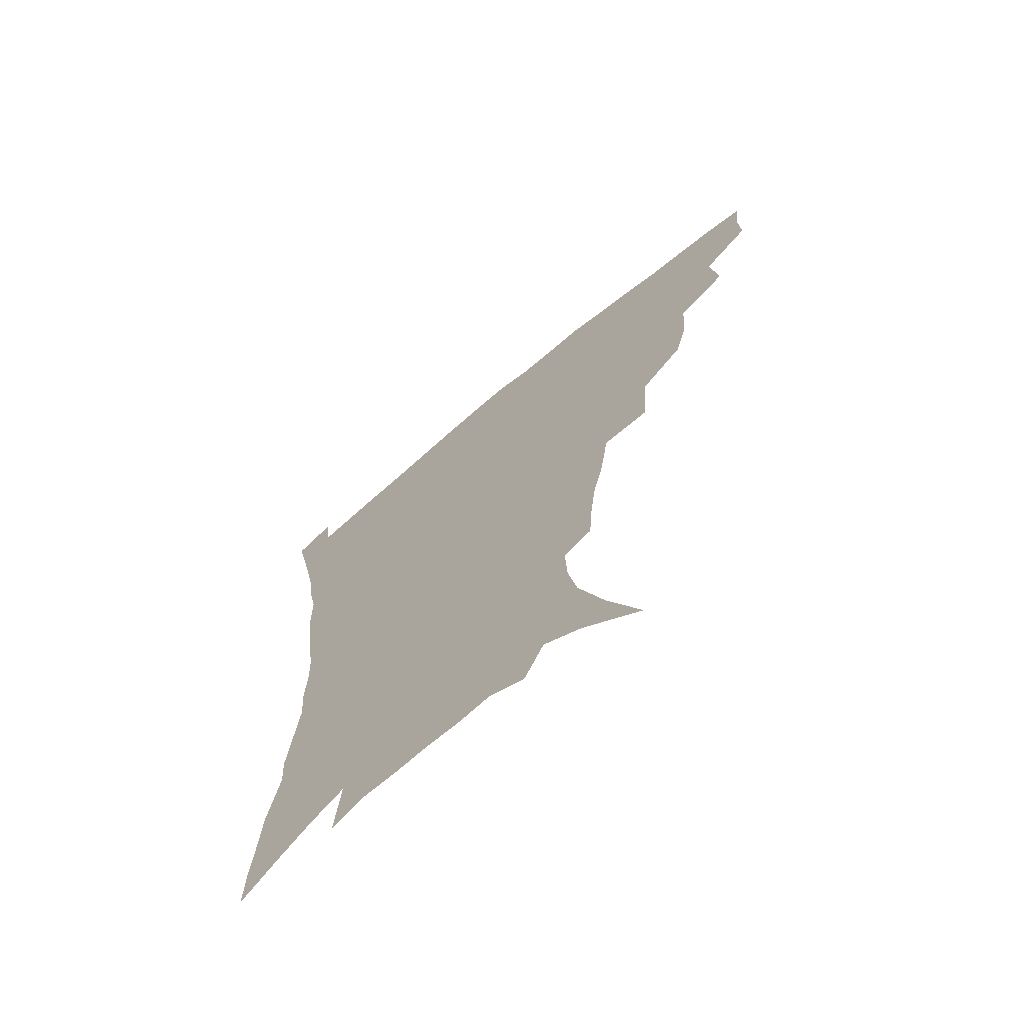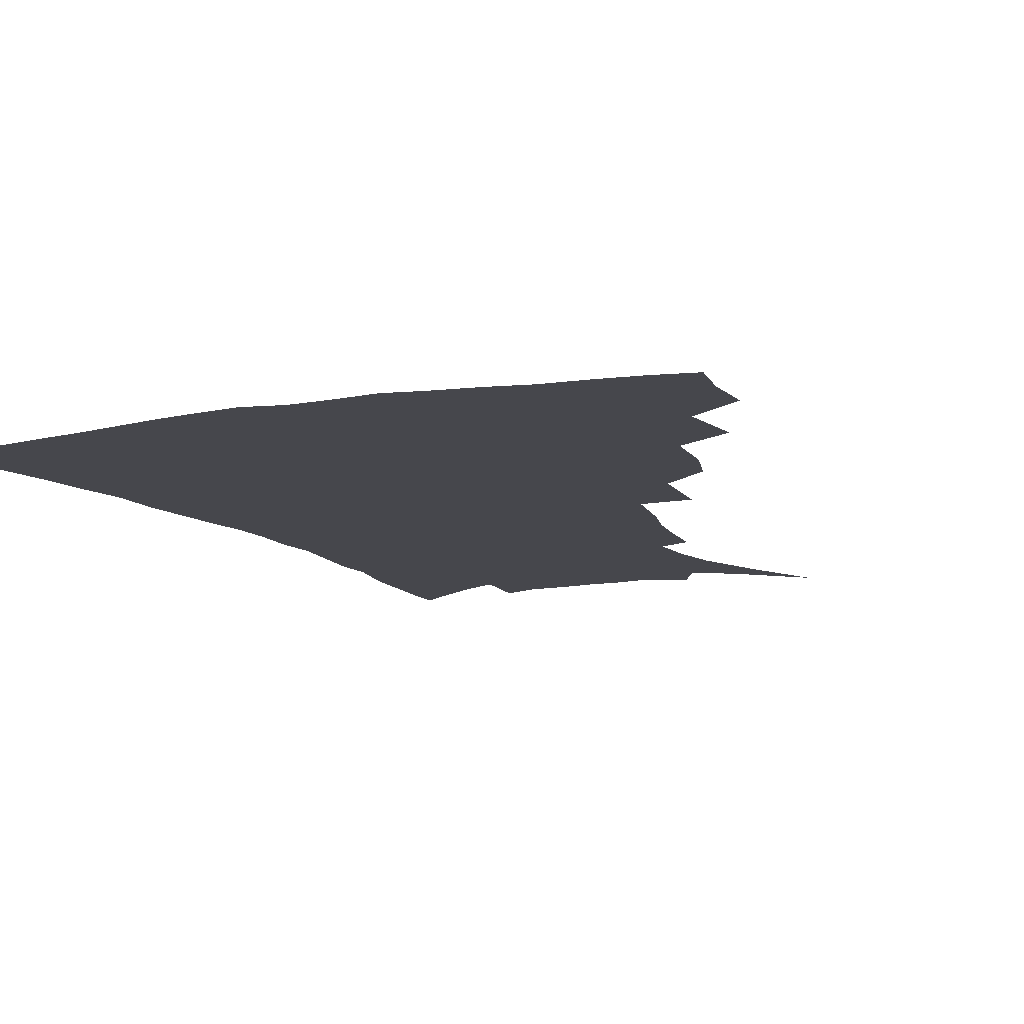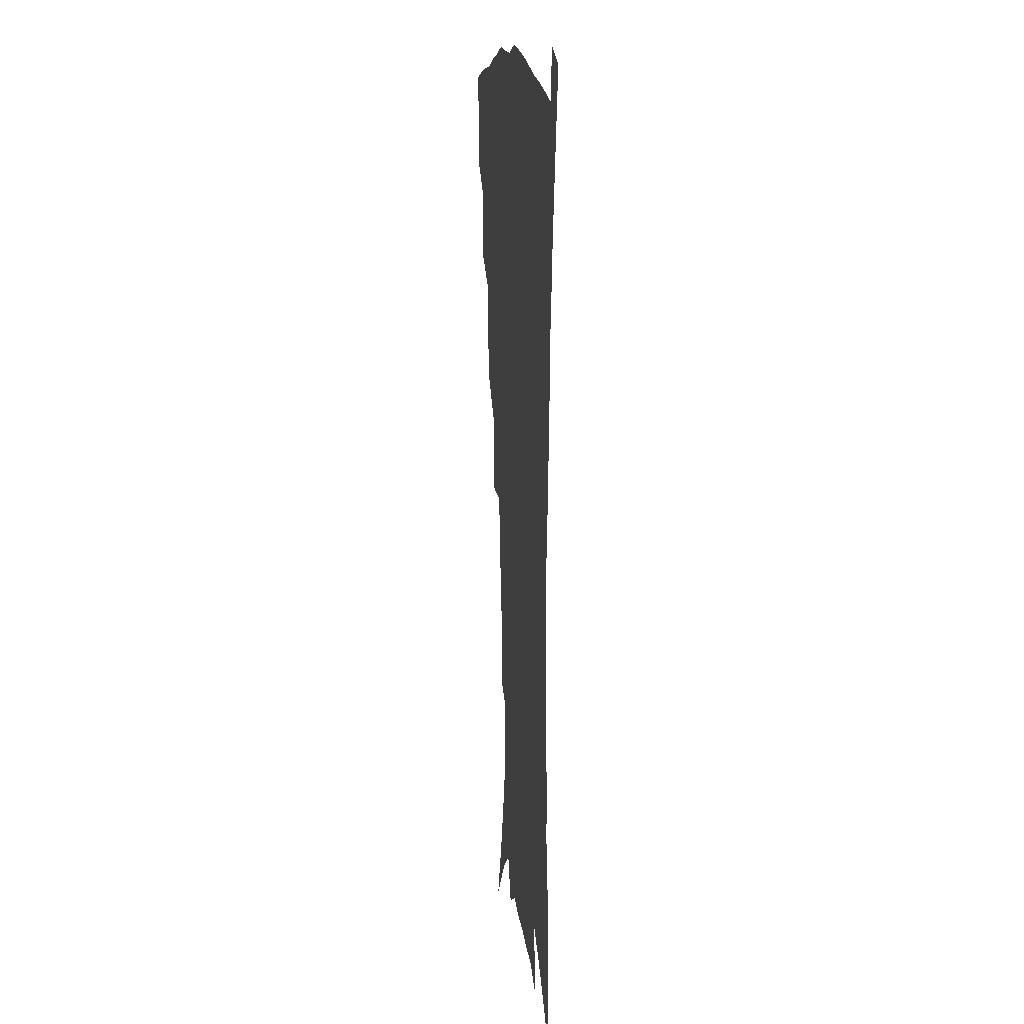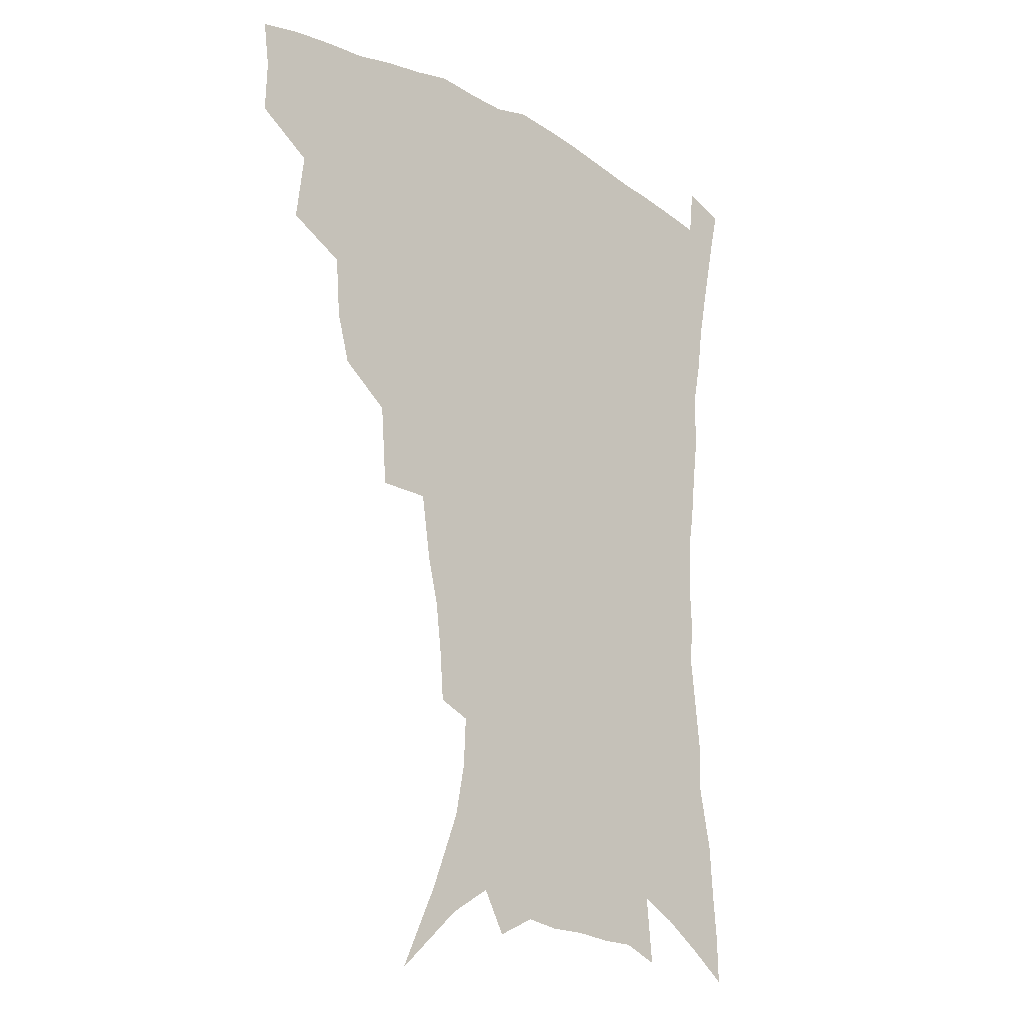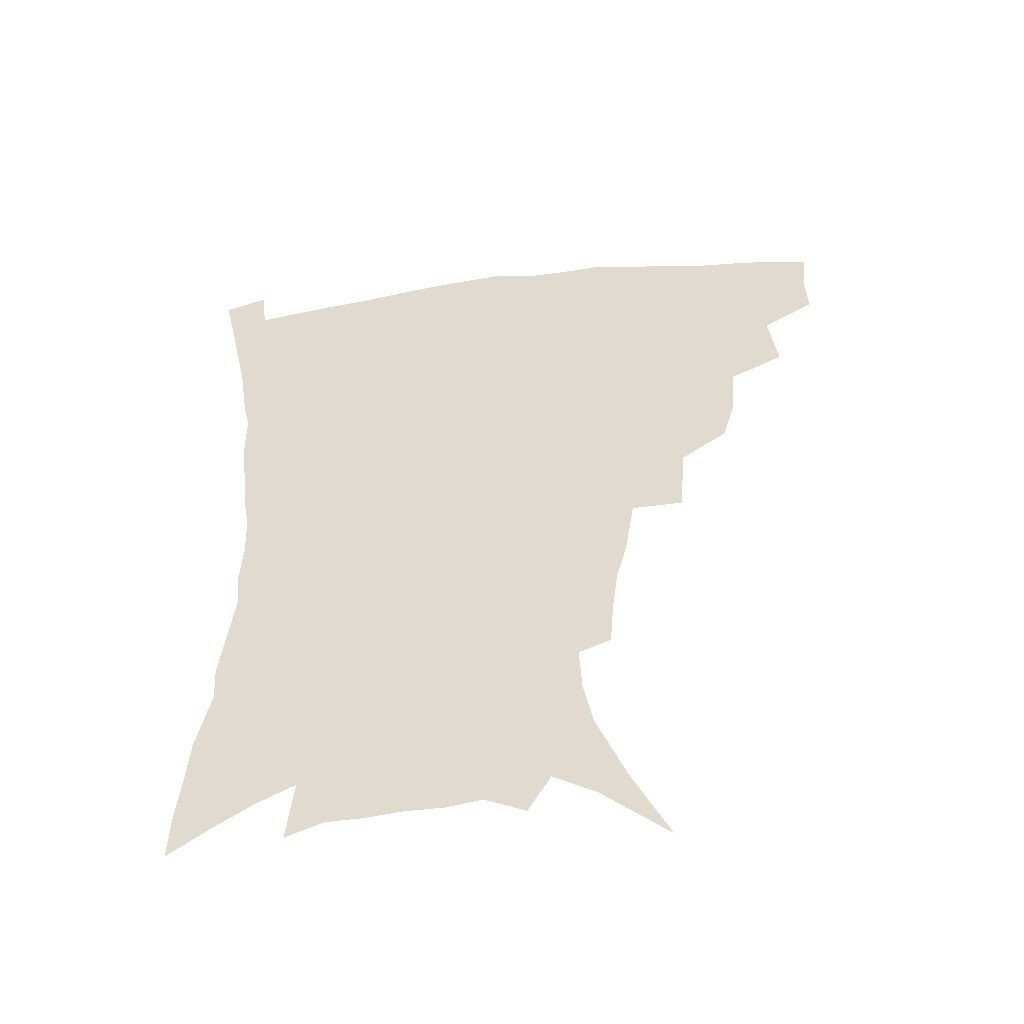
<metadata>
{"format":"obj","ext":"obj","renderer":"f3d","projection":"perspective","resolution":1024,"background":"white","views":[{"elev":-69.9,"azim":-140.1,"up":"+Y"},{"elev":-11.0,"azim":-155.6,"up":"+Z"},{"elev":13.2,"azim":83.6,"up":"+Y"},{"elev":-19.6,"azim":-44.9,"up":"+Y"},{"elev":-52.8,"azim":-172.6,"up":"+Y"}]}
</metadata>
<code>
v 439.5 395.6 0
v 440.1 413.7 0
v 438 429.5 0
v 455.5 358.9 0
v 458.4 382.7 0
v 456.5 398.9 0
v 456 415.5 0
v 453.1 432.7 0
v 481.4 310.3 0
v 476.7 327.1 0
v 475.1 348.1 0
v 476.4 370.5 0
v 474.7 386.7 0
v 472.9 402.2 0
v 471.1 417.5 0
v 468.4 434.6 0
v 500.3 269 0
v 498.2 297.1 0
v 496.1 321.3 0
v 493.9 339.2 0
v 493.1 358.5 0
v 491.7 374.5 0
v 490 389.7 0
v 488.2 404.5 0
v 486 419.5 0
v 483.7 435.8 0
v 529.5 195 0
v 528.2 212.6 0
v 526 230 0
v 522.2 245.6 0
v 518.7 268.7 0
v 514.5 289 0
v 511.8 308.8 0
v 508.9 324.9 0
v 507.7 342.9 0
v 507.4 361.7 0
v 506.3 377.4 0
v 504.6 392 0
v 502.9 406.4 0
v 500.9 420.8 0
v 498.2 439 0
v 513 99.93 0
v 526.3 128.3 0
v 536.6 155 0
v 540 173 0
v 540.8 190.1 0
v 540.2 210.5 0
v 538.4 227.3 0
v 535.7 243.8 0
v 532.7 261.8 0
v 529.8 280.8 0
v 527.4 300.1 0
v 526.3 319.4 0
v 524.9 335.5 0
v 522.7 349.7 0
v 522.3 366.2 0
v 520.7 380.1 0
v 518.9 394.1 0
v 517.1 408.4 0
v 515.2 423 0
v 512.7 441.2 0
v 536.1 121.1 0
v 544.3 144.5 0
v 549.9 166.6 0
v 551.2 184.4 0
v 550.6 200.6 0
v 550.4 222.5 0
v 548 236.7 0
v 545.6 252.8 0
v 543.4 270.8 0
v 540.9 286.6 0
v 539.5 306.3 0
v 538.3 321.7 0
v 537.6 339 0
v 536.4 353.6 0
v 535.6 368 0
v 535.3 382.5 0
v 533 396 0
v 531.6 409.9 0
v 529.6 425.4 0
v 527 444.2 0
v 551.1 130.5 0
v 559.3 157.5 0
v 561.6 177.2 0
v 561.2 192.3 0
v 560.9 211.6 0
v 559.9 230.1 0
v 558 244.8 0
v 556.3 262.1 0
v 554 275.9 0
v 552.4 292.5 0
v 550.9 307.8 0
v 550.7 326.3 0
v 550.3 342 0
v 549.4 355.8 0
v 548.6 369.5 0
v 548.5 383.8 0
v 547.3 397 0
v 546.4 410.3 0
v 544.4 425.5 0
v 542.1 443.1 0
v 559.1 115.9 0
v 566.6 142 0
v 570.1 162.7 0
v 571.6 182.7 0
v 571.2 199.5 0
v 570.4 217 0
v 569.2 233.6 0
v 567.7 249.1 0
v 566.4 265.4 0
v 565 281.2 0
v 563.7 296.5 0
v 563.6 315 0
v 562.4 328 0
v 562.8 345.1 0
v 562.1 357.6 0
v 562.2 372 0
v 561.5 384.8 0
v 560.6 397.9 0
v 560 411.2 0
v 558.8 425.5 0
v 556.6 442.7 0
v 573.3 122.7 0
v 578.4 146.4 0
v 580.8 168 0
v 581.1 184.1 0
v 580.7 201.9 0
v 579.8 221.4 0
v 579 239.8 0
v 577.5 252.6 0
v 576.8 268.9 0
v 575.7 283.6 0
v 574.9 298.7 0
v 574.8 317 0
v 574.8 332.3 0
v 574.7 345.7 0
v 574.6 359 0
v 575 373.3 0
v 574.4 385.6 0
v 574.4 398.5 0
v 573.6 412.1 0
v 572.6 426.4 0
v 570.4 446 0
v 585.6 120.8 0
v 589.6 148.6 0
v 590.7 168.5 0
v 590.9 186.8 0
v 590.4 205.4 0
v 589.7 219.1 0
v 587.8 243.7 0
v 587.7 256.2 0
v 587.3 270.3 0
v 586.5 286.2 0
v 586 301.3 0
v 586 318 0
v 586.2 333.1 0
v 586.6 346.3 0
v 586.7 359.1 0
v 587.2 373.1 0
v 587.5 385.8 0
v 587.6 398.7 0
v 587.6 411.8 0
v 586.4 427.4 0
v 584.9 444.6 0
v 598.9 120.8 0
v 600.6 148.3 0
v 600.9 168.7 0
v 600.7 188.4 0
v 600.1 206 0
v 599.7 219.9 0
v 599.1 236.2 0
v 598.2 251.9 0
v 597.3 271.1 0
v 597 287.4 0
v 596.9 302.3 0
v 597.1 318.2 0
v 597.6 331.4 0
v 598.2 346.8 0
v 599 359.7 0
v 599.8 373.1 0
v 600.5 385.8 0
v 600.9 398.6 0
v 601.1 412.1 0
v 600.6 426.8 0
v 599.6 442.8 0
v 612 119.4 0
v 611.6 147.3 0
v 611.4 166.1 0
v 610.7 186.5 0
v 609.9 204.4 0
v 609.4 222.6 0
v 608.8 239 0
v 608 256.8 0
v 607.7 270.5 0
v 607.4 287.2 0
v 607.6 301.8 0
v 608.1 316.4 0
v 608.8 331.8 0
v 609.7 345.3 0
v 610.8 359.6 0
v 612 372.7 0
v 613.2 385.1 0
v 614.7 397.8 0
v 615.6 410.5 0
v 615.5 424.8 0
v 615 440.1 0
v 624.9 119.2 0
v 623.4 142.3 0
v 621.9 164.9 0
v 621.1 183.1 0
v 619.9 202.7 0
v 618.9 222 0
v 618.4 238.4 0
v 618 253.8 0
v 617.8 269.7 0
v 618.1 283.8 0
v 618.3 299.3 0
v 619.2 313.1 0
v 619.5 331.5 0
v 621.1 344 0
v 622.3 358.7 0
v 624 370.8 0
v 625.7 383.8 0
v 627.3 396.6 0
v 628.8 409.4 0
v 630.1 422.7 0
v 630.3 437.3 0
v 637.9 113.9 0
v 635.6 137.7 0
v 633.8 157.9 0
v 631.6 180.3 0
v 630.3 199.3 0
v 628.9 218.5 0
v 628.7 233.7 0
v 629.3 246.9 0
v 627.7 267.2 0
v 628.4 280.8 0
v 628.8 296.1 0
v 630.8 307.8 0
v 631.2 325.3 0
v 632.7 339.6 0
v 633.5 356 0
v 636 368.3 0
v 638 383.5 0
v 639.9 395.2 0
v 641.8 407.9 0
v 643.6 420.9 0
v 644.5 435.5 0
v 648.7 130.6 0
v 645.2 153.8 0
v 643.4 173.1 0
v 641.6 192.5 0
v 640 211.7 0
v 639 229 0
v 639.3 243.7 0
v 639.3 259.2 0
v 639.2 275.6 0
v 640.3 289.4 0
v 641 306.1 0
v 642.3 320.8 0
v 644.8 333.6 0
v 646.1 349.4 0
v 648 364.4 0
v 649.6 380.4 0
v 652.2 393.2 0
v 654.8 405.9 0
v 656.9 419.1 0
v 658.6 433.3 0
v 662.3 121.2 0
v 659.4 142.4 0
v 656.5 163.2 0
v 654.7 182 0
v 652.7 201.1 0
v 651.4 218.9 0
v 650.7 235.5 0
v 650.7 251.2 0
v 651.1 266.7 0
v 651 283.6 0
v 652.2 298.6 0
v 655.1 311.1 0
v 655.9 328.7 0
v 657.3 345.5 0
v 659.8 360 0
v 662.2 374.9 0
v 665.1 389.1 0
v 667.7 403.4 0
v 670.4 416.9 0
v 672.7 430.7 0
v 674.6 448.2 0
v 676.3 110.4 0
v 675.9 126.7 0
v 674.3 144.8 0
v 673.2 162 0
v 668.5 185.3 0
v 669.3 199 0
v 667.3 217.5 0
v 665.1 236.6 0
v 666.4 250.1 0
v 665.6 268.3 0
v 666.3 284.4 0
v 668.5 298.4 0
v 670.2 314.7 0
v 672.2 331 0
v 672.5 351.7 0
v 675.5 366.7 0
v 677.9 384.2 0
v 680.9 399.8 0
v 683.9 414 0
v 686.8 428 0
v 690.1 442.5 0
f 5 6 1
f 1 6 2
f 6 7 2
f 2 7 3
f 7 8 3
f 11 12 4
f 4 12 5
f 12 13 5
f 5 13 6
f 13 14 6
f 6 14 7
f 14 15 7
f 7 15 8
f 15 16 8
f 18 19 9
f 9 19 10
f 19 20 10
f 10 20 11
f 20 21 11
f 11 21 12
f 21 22 12
f 12 22 13
f 22 23 13
f 13 23 14
f 23 24 14
f 14 24 15
f 24 25 15
f 15 25 16
f 25 26 16
f 31 32 17
f 17 32 18
f 32 33 18
f 18 33 19
f 33 34 19
f 19 34 20
f 34 35 20
f 20 35 21
f 35 36 21
f 21 36 22
f 36 37 22
f 22 37 23
f 37 38 23
f 23 38 24
f 38 39 24
f 24 39 25
f 39 40 25
f 25 40 26
f 40 41 26
f 46 47 27
f 27 47 28
f 47 48 28
f 28 48 29
f 48 49 29
f 29 49 30
f 49 50 30
f 30 50 31
f 50 51 31
f 31 51 32
f 51 52 32
f 32 52 33
f 52 53 33
f 33 53 34
f 53 54 34
f 34 54 35
f 54 55 35
f 35 55 36
f 55 56 36
f 36 56 37
f 56 57 37
f 37 57 38
f 57 58 38
f 38 58 39
f 58 59 39
f 39 59 40
f 59 60 40
f 40 60 41
f 60 61 41
f 42 62 43
f 62 63 43
f 43 63 44
f 63 64 44
f 44 64 45
f 64 65 45
f 45 65 46
f 65 66 46
f 46 66 47
f 66 67 47
f 47 67 48
f 67 68 48
f 48 68 49
f 68 69 49
f 49 69 50
f 69 70 50
f 50 70 51
f 70 71 51
f 51 71 52
f 71 72 52
f 52 72 53
f 72 73 53
f 53 73 54
f 73 74 54
f 54 74 55
f 74 75 55
f 55 75 56
f 75 76 56
f 56 76 57
f 76 77 57
f 57 77 58
f 77 78 58
f 58 78 59
f 78 79 59
f 59 79 60
f 79 80 60
f 60 80 61
f 80 81 61
f 62 82 63
f 82 83 63
f 63 83 64
f 83 84 64
f 64 84 65
f 84 85 65
f 65 85 66
f 85 86 66
f 66 86 67
f 86 87 67
f 67 87 68
f 87 88 68
f 68 88 69
f 88 89 69
f 69 89 70
f 89 90 70
f 70 90 71
f 90 91 71
f 71 91 72
f 91 92 72
f 72 92 73
f 92 93 73
f 73 93 74
f 93 94 74
f 74 94 75
f 94 95 75
f 75 95 76
f 95 96 76
f 76 96 77
f 96 97 77
f 77 97 78
f 97 98 78
f 78 98 79
f 98 99 79
f 79 99 80
f 99 100 80
f 80 100 81
f 100 101 81
f 102 103 82
f 82 103 83
f 103 104 83
f 83 104 84
f 104 105 84
f 84 105 85
f 105 106 85
f 85 106 86
f 106 107 86
f 86 107 87
f 107 108 87
f 87 108 88
f 108 109 88
f 88 109 89
f 109 110 89
f 89 110 90
f 110 111 90
f 90 111 91
f 111 112 91
f 91 112 92
f 112 113 92
f 92 113 93
f 113 114 93
f 93 114 94
f 114 115 94
f 94 115 95
f 115 116 95
f 95 116 96
f 116 117 96
f 96 117 97
f 117 118 97
f 97 118 98
f 118 119 98
f 98 119 99
f 119 120 99
f 99 120 100
f 120 121 100
f 100 121 101
f 121 122 101
f 102 123 103
f 123 124 103
f 103 124 104
f 124 125 104
f 104 125 105
f 125 126 105
f 105 126 106
f 126 127 106
f 106 127 107
f 127 128 107
f 107 128 108
f 128 129 108
f 108 129 109
f 129 130 109
f 109 130 110
f 130 131 110
f 110 131 111
f 131 132 111
f 111 132 112
f 132 133 112
f 112 133 113
f 133 134 113
f 113 134 114
f 134 135 114
f 114 135 115
f 135 136 115
f 115 136 116
f 136 137 116
f 116 137 117
f 137 138 117
f 117 138 118
f 138 139 118
f 118 139 119
f 139 140 119
f 119 140 120
f 140 141 120
f 120 141 121
f 141 142 121
f 121 142 122
f 142 143 122
f 123 144 124
f 144 145 124
f 124 145 125
f 145 146 125
f 125 146 126
f 146 147 126
f 126 147 127
f 147 148 127
f 127 148 128
f 148 149 128
f 128 149 129
f 149 150 129
f 129 150 130
f 150 151 130
f 130 151 131
f 151 152 131
f 131 152 132
f 152 153 132
f 132 153 133
f 153 154 133
f 133 154 134
f 154 155 134
f 134 155 135
f 155 156 135
f 135 156 136
f 156 157 136
f 136 157 137
f 157 158 137
f 137 158 138
f 158 159 138
f 138 159 139
f 159 160 139
f 139 160 140
f 160 161 140
f 140 161 141
f 161 162 141
f 141 162 142
f 162 163 142
f 142 163 143
f 163 164 143
f 144 165 145
f 165 166 145
f 145 166 146
f 166 167 146
f 146 167 147
f 167 168 147
f 147 168 148
f 168 169 148
f 148 169 149
f 169 170 149
f 149 170 150
f 170 171 150
f 150 171 151
f 171 172 151
f 151 172 152
f 172 173 152
f 152 173 153
f 173 174 153
f 153 174 154
f 174 175 154
f 154 175 155
f 175 176 155
f 155 176 156
f 176 177 156
f 156 177 157
f 177 178 157
f 157 178 158
f 178 179 158
f 158 179 159
f 179 180 159
f 159 180 160
f 180 181 160
f 160 181 161
f 181 182 161
f 161 182 162
f 182 183 162
f 162 183 163
f 183 184 163
f 163 184 164
f 184 185 164
f 165 186 166
f 186 187 166
f 166 187 167
f 187 188 167
f 167 188 168
f 188 189 168
f 168 189 169
f 189 190 169
f 169 190 170
f 190 191 170
f 170 191 171
f 191 192 171
f 171 192 172
f 192 193 172
f 172 193 173
f 193 194 173
f 173 194 174
f 194 195 174
f 174 195 175
f 195 196 175
f 175 196 176
f 196 197 176
f 176 197 177
f 197 198 177
f 177 198 178
f 198 199 178
f 178 199 179
f 199 200 179
f 179 200 180
f 200 201 180
f 180 201 181
f 201 202 181
f 181 202 182
f 202 203 182
f 182 203 183
f 203 204 183
f 183 204 184
f 204 205 184
f 184 205 185
f 205 206 185
f 186 207 187
f 207 208 187
f 187 208 188
f 208 209 188
f 188 209 189
f 209 210 189
f 189 210 190
f 210 211 190
f 190 211 191
f 211 212 191
f 191 212 192
f 212 213 192
f 192 213 193
f 213 214 193
f 193 214 194
f 214 215 194
f 194 215 195
f 215 216 195
f 195 216 196
f 216 217 196
f 196 217 197
f 217 218 197
f 197 218 198
f 218 219 198
f 198 219 199
f 219 220 199
f 199 220 200
f 220 221 200
f 200 221 201
f 221 222 201
f 201 222 202
f 222 223 202
f 202 223 203
f 223 224 203
f 203 224 204
f 224 225 204
f 204 225 205
f 225 226 205
f 205 226 206
f 226 227 206
f 207 228 208
f 228 229 208
f 208 229 209
f 229 230 209
f 209 230 210
f 230 231 210
f 210 231 211
f 231 232 211
f 211 232 212
f 232 233 212
f 212 233 213
f 233 234 213
f 213 234 214
f 234 235 214
f 214 235 215
f 235 236 215
f 215 236 216
f 236 237 216
f 216 237 217
f 237 238 217
f 217 238 218
f 238 239 218
f 218 239 219
f 239 240 219
f 219 240 220
f 240 241 220
f 220 241 221
f 241 242 221
f 221 242 222
f 242 243 222
f 222 243 223
f 243 244 223
f 223 244 224
f 244 245 224
f 224 245 225
f 245 246 225
f 225 246 226
f 246 247 226
f 226 247 227
f 247 248 227
f 229 249 230
f 249 250 230
f 230 250 231
f 250 251 231
f 231 251 232
f 251 252 232
f 232 252 233
f 252 253 233
f 233 253 234
f 253 254 234
f 234 254 235
f 254 255 235
f 235 255 236
f 255 256 236
f 236 256 237
f 256 257 237
f 237 257 238
f 257 258 238
f 238 258 239
f 258 259 239
f 239 259 240
f 259 260 240
f 240 260 241
f 260 261 241
f 241 261 242
f 261 262 242
f 242 262 243
f 262 263 243
f 243 263 244
f 263 264 244
f 244 264 245
f 264 265 245
f 245 265 246
f 265 266 246
f 246 266 247
f 266 267 247
f 247 267 248
f 267 268 248
f 249 269 250
f 269 270 250
f 250 270 251
f 270 271 251
f 251 271 252
f 271 272 252
f 252 272 253
f 272 273 253
f 253 273 254
f 273 274 254
f 254 274 255
f 274 275 255
f 255 275 256
f 275 276 256
f 256 276 257
f 276 277 257
f 257 277 258
f 277 278 258
f 258 278 259
f 278 279 259
f 259 279 260
f 279 280 260
f 260 280 261
f 280 281 261
f 261 281 262
f 281 282 262
f 262 282 263
f 282 283 263
f 263 283 264
f 283 284 264
f 264 284 265
f 284 285 265
f 265 285 266
f 285 286 266
f 266 286 267
f 286 287 267
f 267 287 268
f 287 288 268
f 269 290 270
f 290 291 270
f 270 291 271
f 291 292 271
f 271 292 272
f 292 293 272
f 272 293 273
f 293 294 273
f 273 294 274
f 294 295 274
f 274 295 275
f 295 296 275
f 275 296 276
f 296 297 276
f 276 297 277
f 297 298 277
f 277 298 278
f 298 299 278
f 278 299 279
f 299 300 279
f 279 300 280
f 300 301 280
f 280 301 281
f 301 302 281
f 281 302 282
f 302 303 282
f 282 303 283
f 303 304 283
f 283 304 284
f 304 305 284
f 284 305 285
f 305 306 285
f 285 306 286
f 306 307 286
f 286 307 287
f 307 308 287
f 287 308 288
f 308 309 288
f 288 309 289
f 309 310 289

</code>
